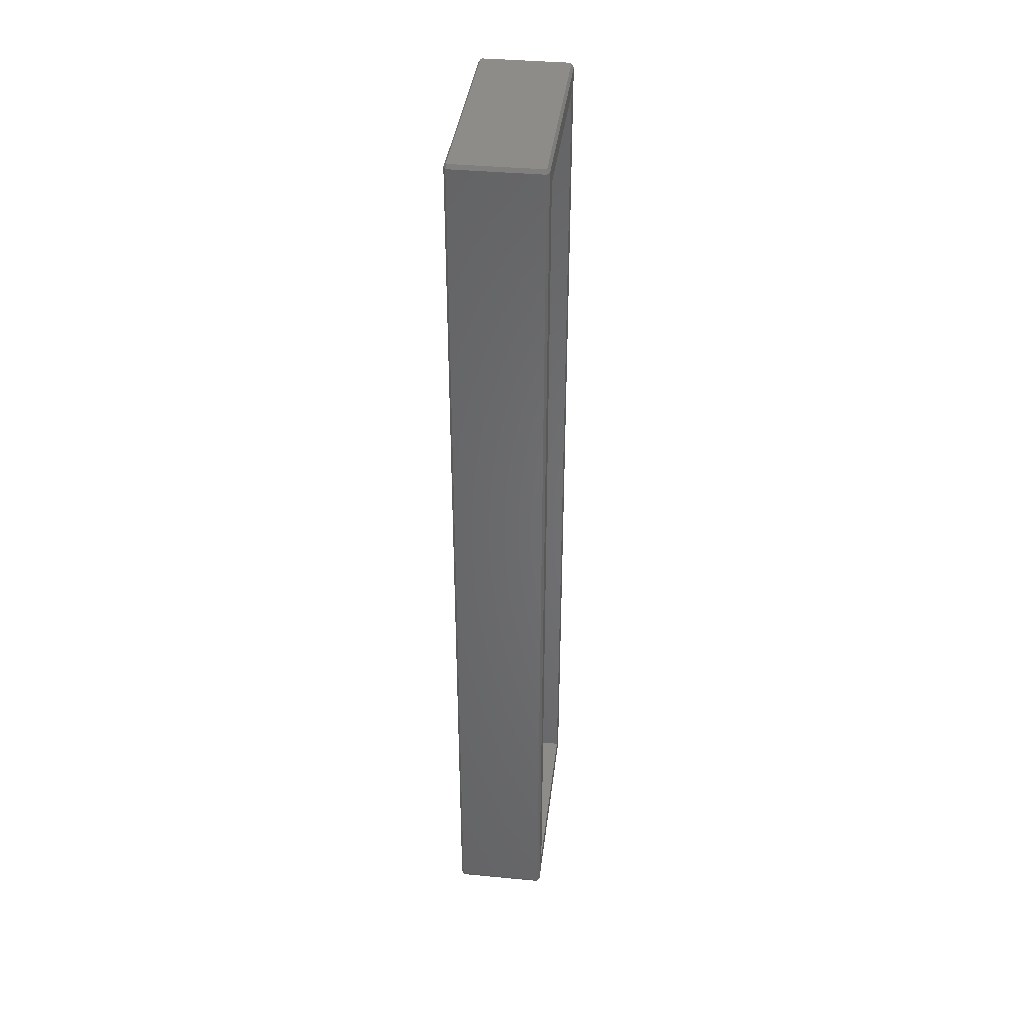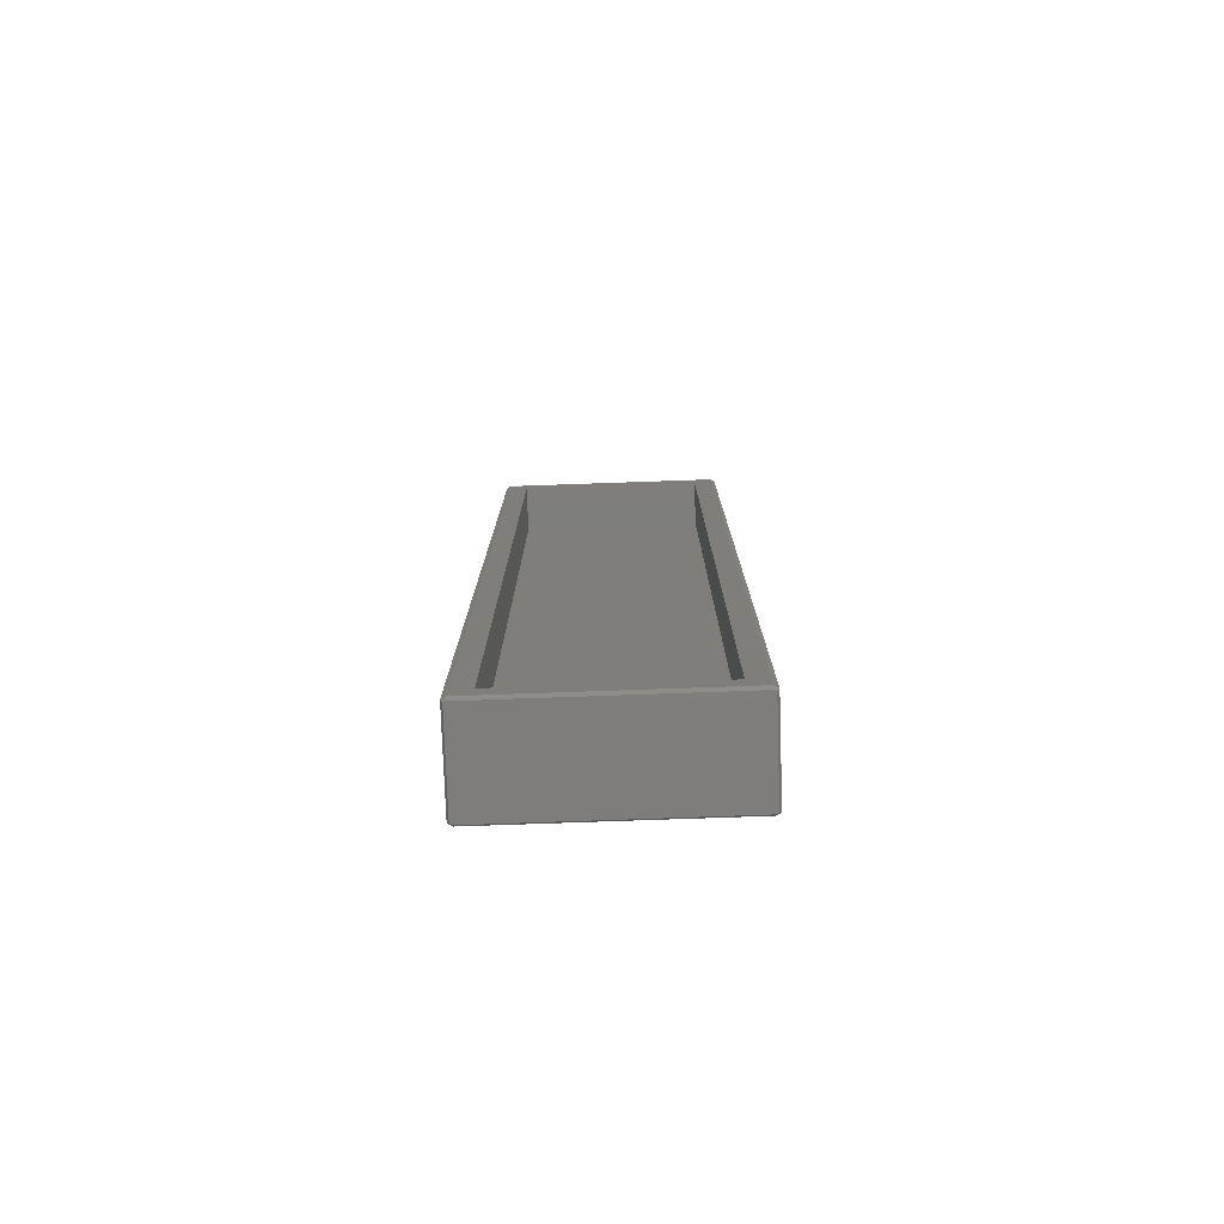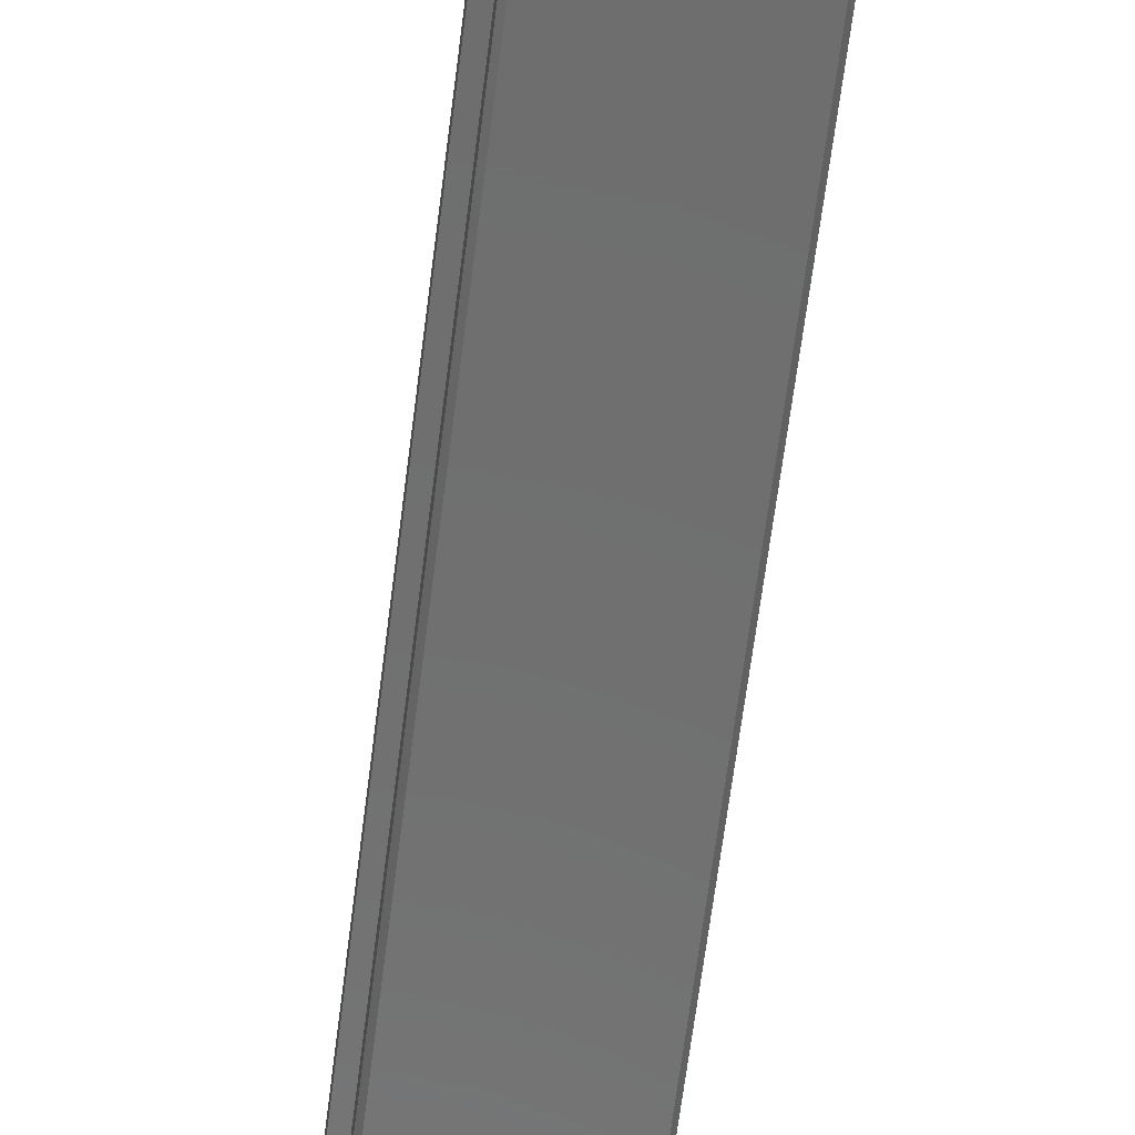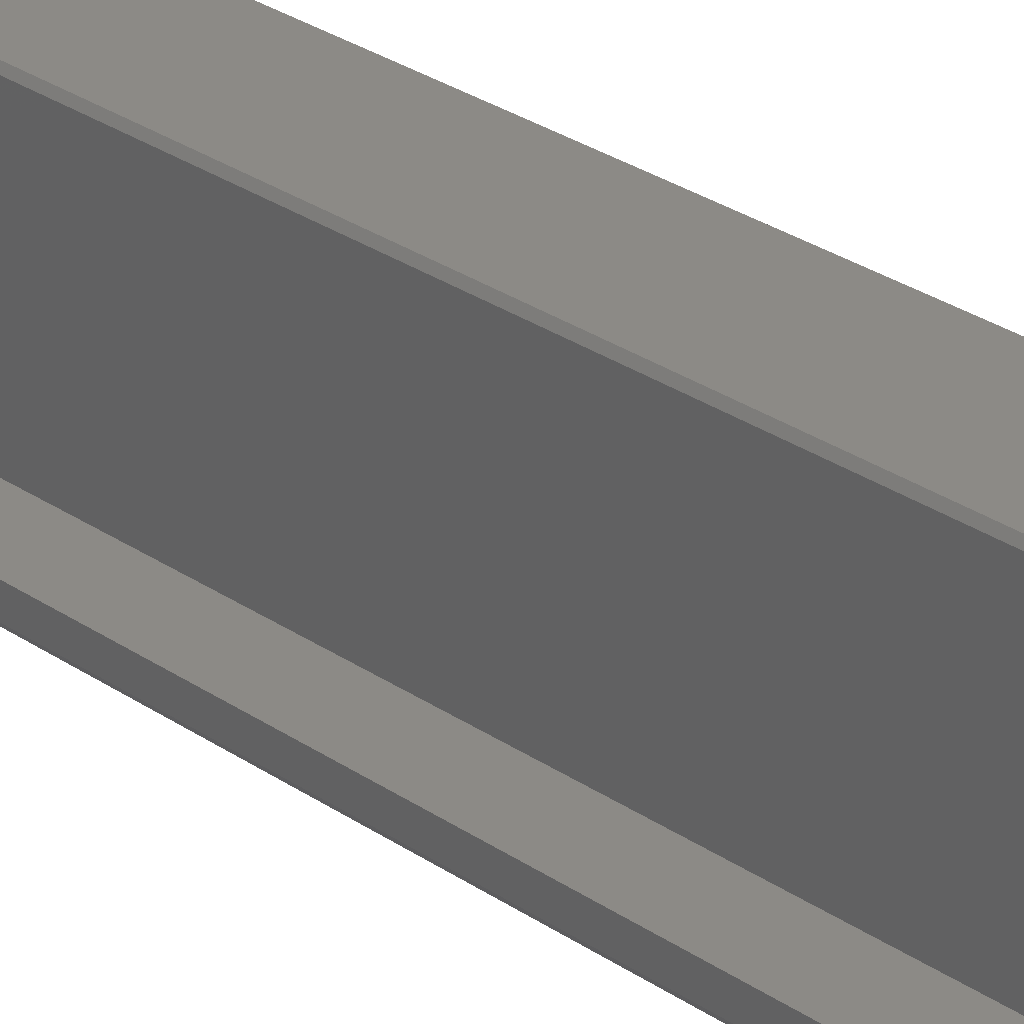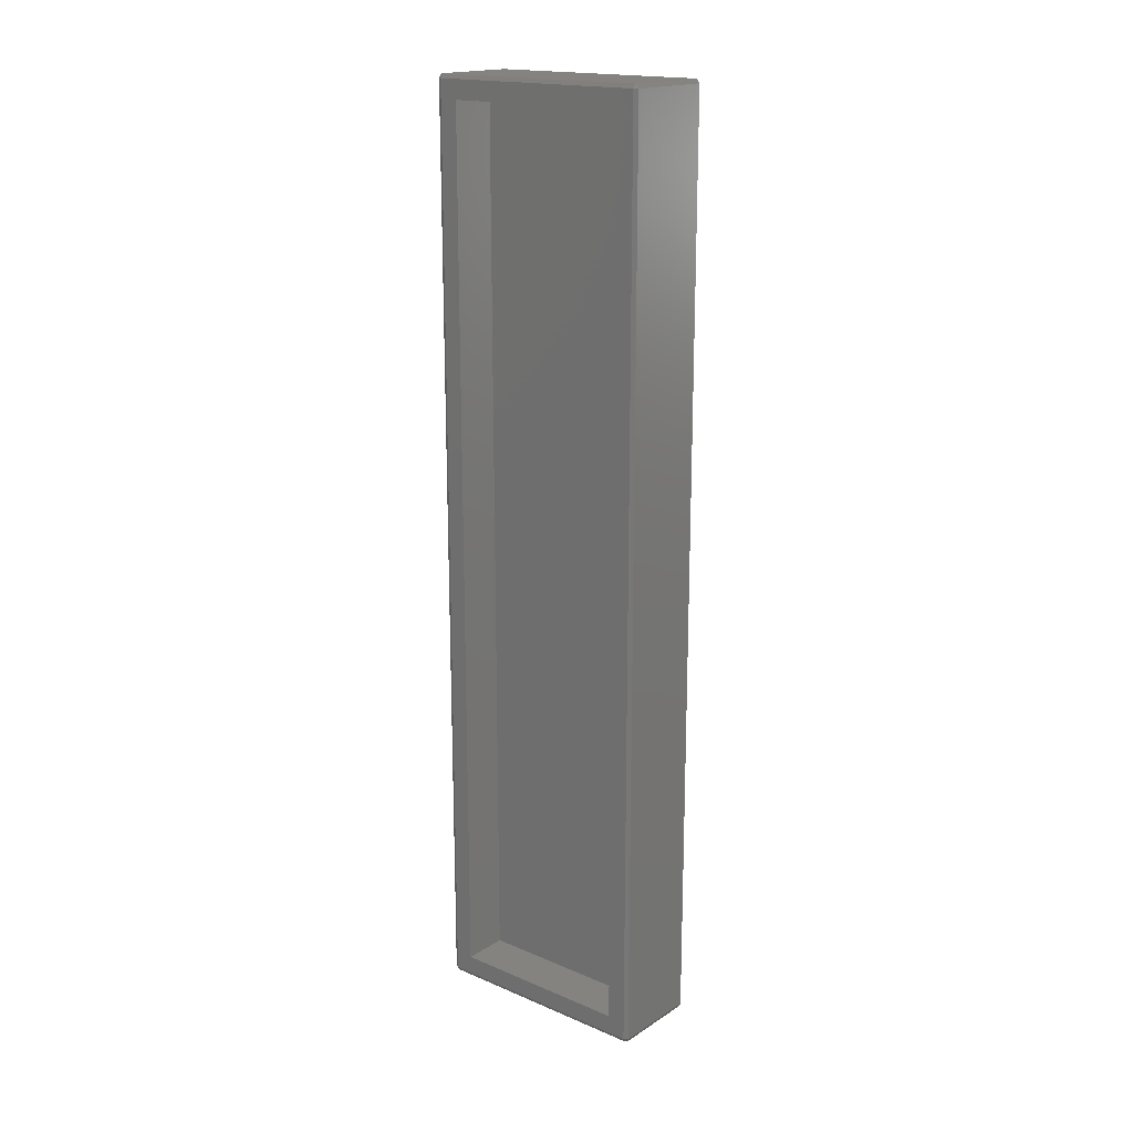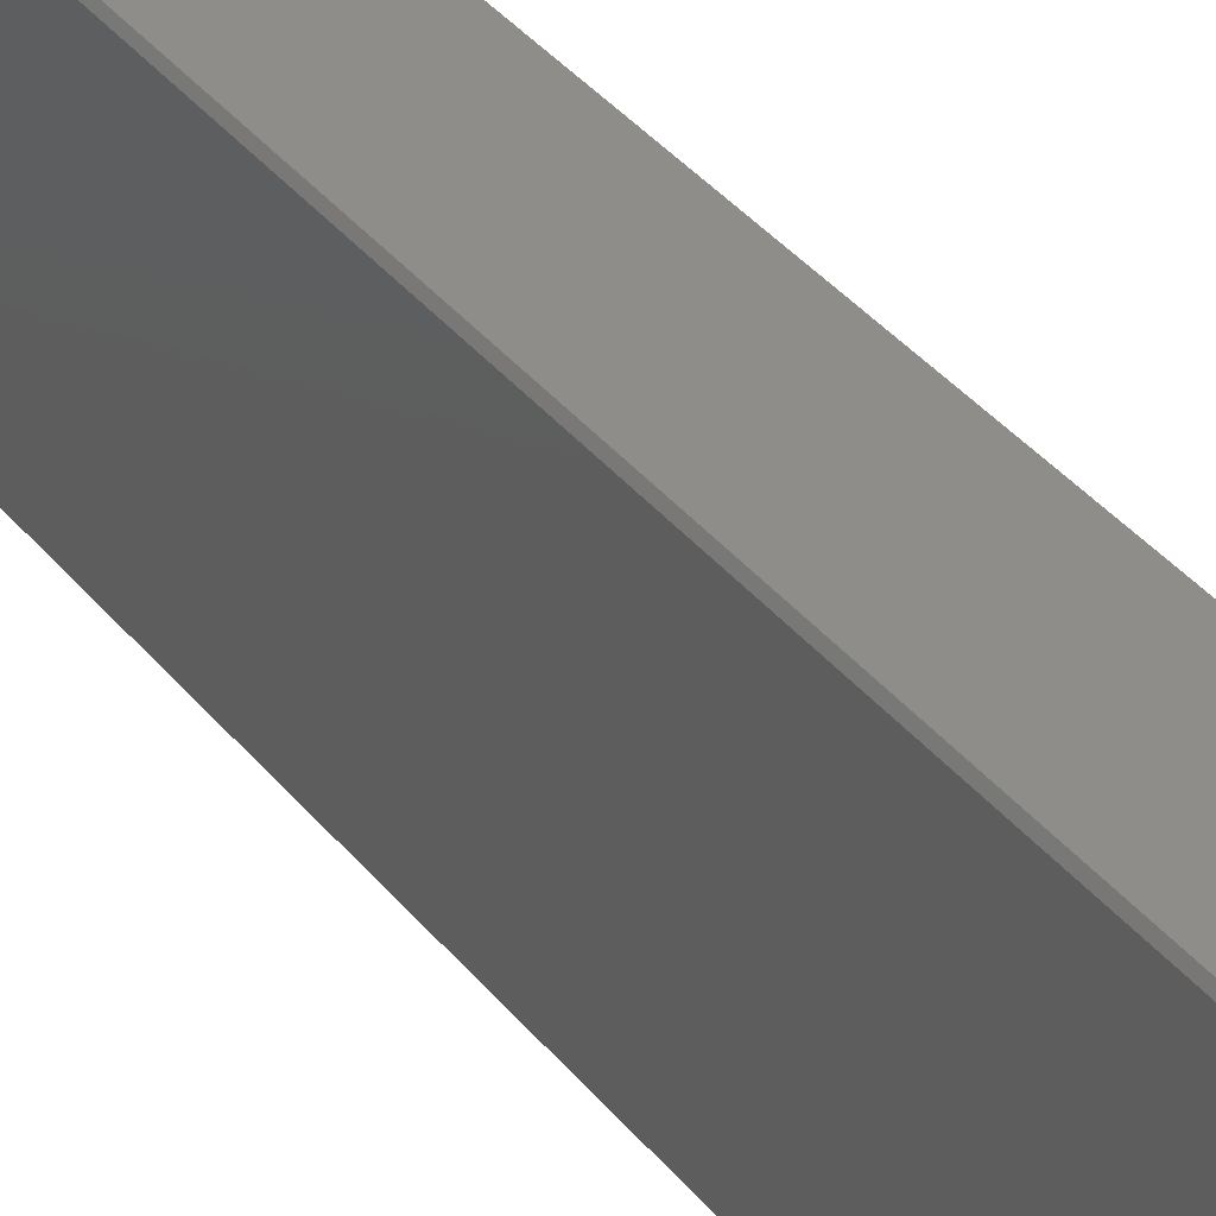
<metadata>
{"format":"stl","ext":"stl","renderer":"f3d","projection":"perspective","resolution":1024,"background":"white","views":[{"elev":37.8,"azim":6.9,"up":"+Z"},{"elev":-77.6,"azim":92.0,"up":"+Z"},{"elev":-60.1,"azim":173.1,"up":"+Y"},{"elev":31.9,"azim":133.0,"up":"+Y"},{"elev":17.9,"azim":129.4,"up":"+Z"},{"elev":38.6,"azim":-34.6,"up":"+Y"}]}
</metadata>
<code>
# stl→obj: 40 verts, 76 faces
v -0.0925 0.2443 2.249
v -0.1 0.24 2.24
v -0.095 0.24 2.249
v -0.095 -0.2487 2.24
v 0.0925 -0.2443 2.249
v -0.0925 -0.2443 2.249
v 0.095 -0.2487 2.24
v 0.095 0.2487 2.24
v 0.0925 0.2443 2.249
v -0.095 0.2487 2.24
v -0.0925 0.2443 0.2513
v -0.1 0.24 0.26
v -0.095 0.2487 0.26
v 0.1 -0.24 0.26
v 0.1 -0.24 2.24
v 0.095 -0.2487 0.26
v 0.1 0.24 2.24
v 0.1 0.2 2.2
v 0.1 0.24 0.26
v 0.1 -0.2 2.2
v 0.1 -0.2 0.3
v 0.1 0.2 0.3
v 0.095 0.24 2.249
v 0.095 -0.24 2.249
v -0.095 -0.24 2.249
v 0.095 0.2487 0.26
v 0.0925 0.2443 0.2513
v -0.095 -0.2487 0.26
v -0.1 -0.24 2.24
v -0.1 -0.24 0.26
v 0.0925 -0.2443 0.2513
v -0.0925 -0.2443 0.2513
v 0.095 -0.24 0.2513
v -0.095 -0.24 0.2513
v -0.095 0.24 0.2513
v 0.095 0.24 0.2513
v 0 -0.2 2.2
v 0 0.2 2.2
v 0 0.2 0.3
v 0 -0.2 0.3
f 1 2 3
f 4 5 6
f 5 4 7
f 8 1 9
f 1 8 10
f 10 2 1
f 11 12 13
f 7 14 15
f 14 7 16
f 17 18 19
f 17 20 18
f 20 15 21
f 15 20 17
f 22 19 18
f 21 19 22
f 21 14 19
f 14 21 15
f 3 23 9
f 23 3 24
f 3 9 1
f 25 24 3
f 24 25 5
f 5 25 6
f 24 17 23
f 17 24 15
f 17 26 8
f 26 17 19
f 27 13 26
f 13 27 11
f 28 29 30
f 29 28 4
f 30 2 12
f 2 30 29
f 24 5 15
f 8 9 17
f 26 10 8
f 10 26 13
f 15 5 7
f 17 9 23
f 16 31 14
f 29 3 2
f 3 29 25
f 19 27 26
f 32 16 28
f 16 32 31
f 6 29 4
f 14 31 33
f 25 29 6
f 34 12 35
f 12 34 30
f 28 7 4
f 7 28 16
f 28 30 32
f 32 30 34
f 14 36 19
f 36 14 33
f 34 33 31
f 33 34 36
f 34 31 32
f 35 36 34
f 36 35 27
f 27 35 11
f 12 10 13
f 10 12 2
f 36 27 19
f 35 12 11
f 37 18 20
f 18 37 38
f 39 21 22
f 21 39 40
f 37 39 38
f 39 37 40
f 39 18 38
f 18 39 22
f 21 37 20
f 37 21 40

</code>
